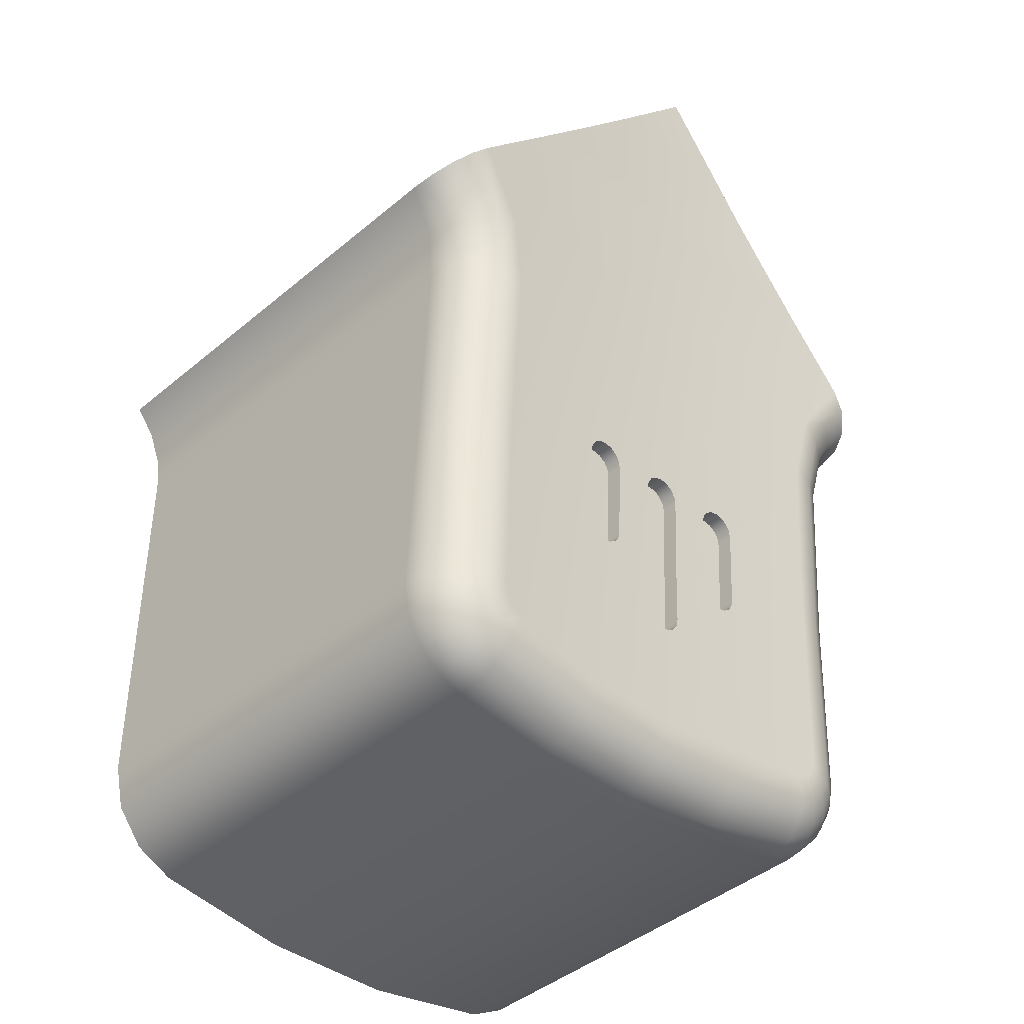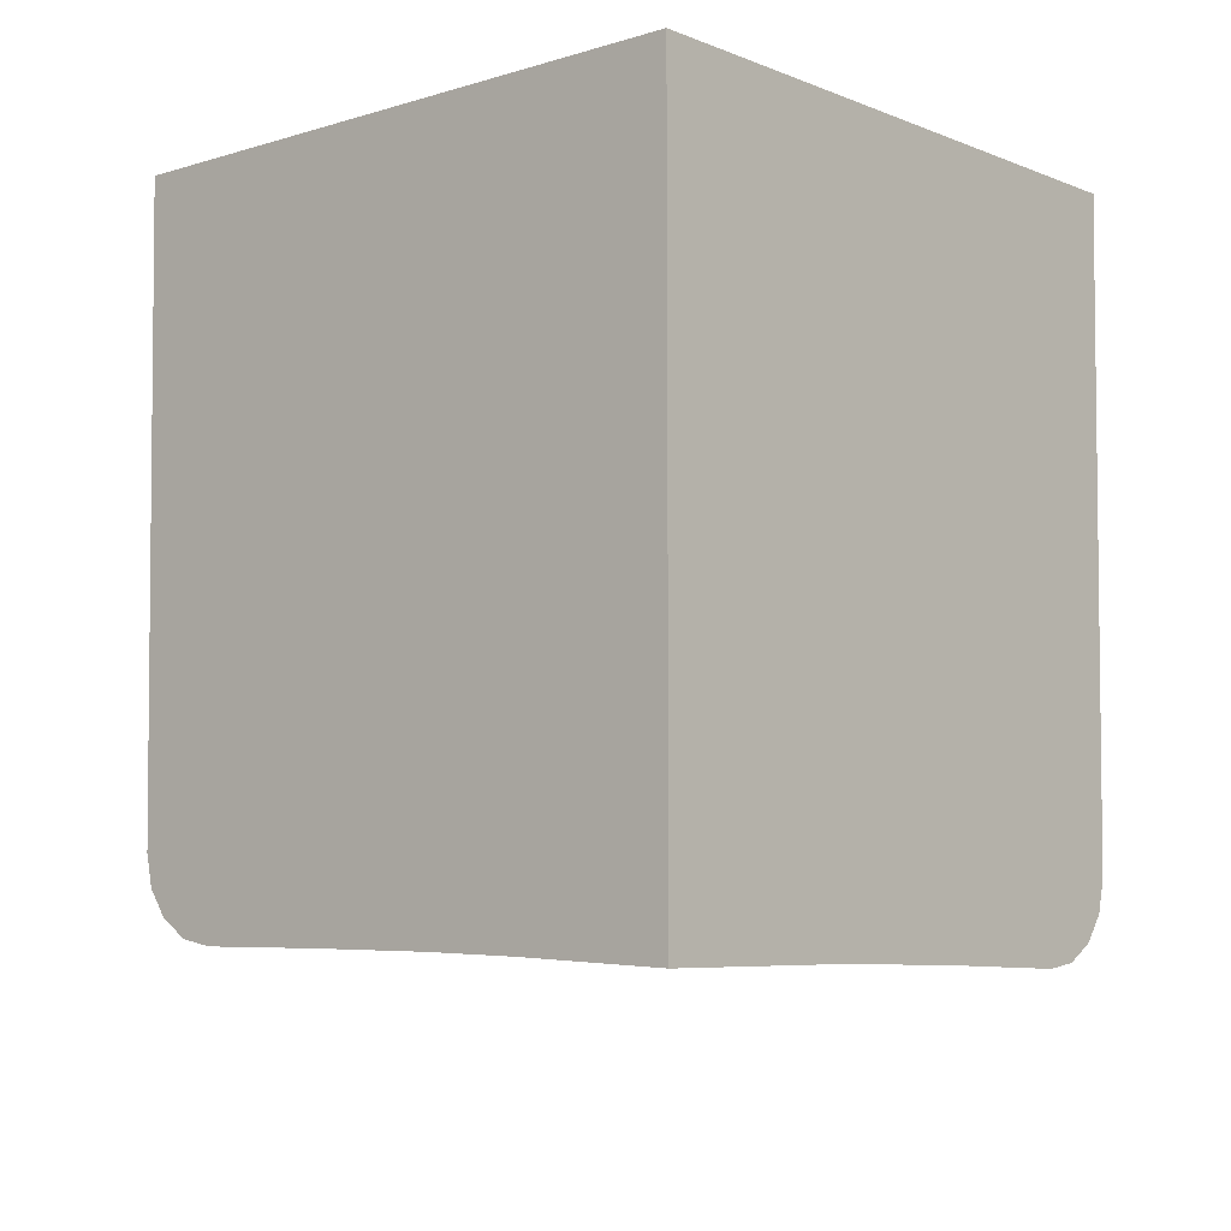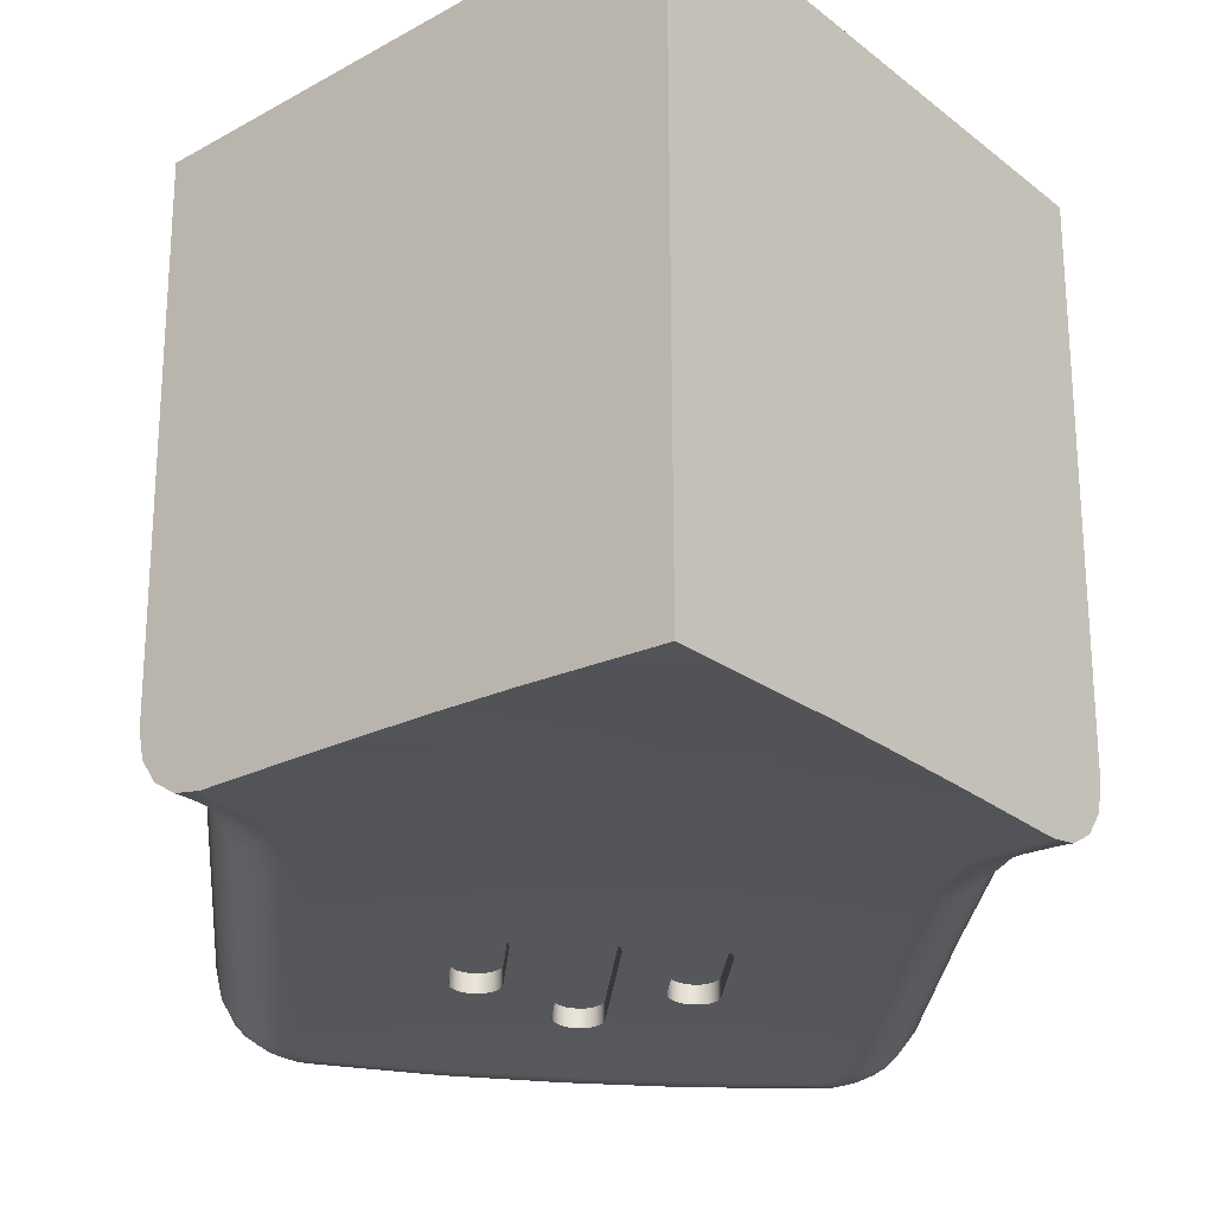
<metadata>
{"format":"obj","ext":"obj","renderer":"f3d","projection":"perspective","resolution":1024,"background":"white","views":[{"elev":-40.3,"azim":-44.0,"up":"+Z"},{"elev":-9.4,"azim":-3.8,"up":"+Y"},{"elev":-29.4,"azim":-4.8,"up":"+Y"}]}
</metadata>
<code>
g DPadDown
v -19.14 -18.69 -3.357
v -18.93 -18.63 -3.566
v -18.76 -18.46 -3.743
v -18.64 -18.21 -3.863
v -18.59 -17.91 -3.911
v -18.59 -17.9 -3.911
v -18.52 -12.05 -3.983
v -22.5 -12.05 0
v -22.5 -18.9 -0
v -21.78 -18.84 -0.7156
v -21.18 -18.79 -1.325
v -20.65 -18.75 -1.854
v -20 -18.72 -2.5
v -26.48 -12.05 -3.983
v -26.41 -17.75 -3.913
v -26.37 -18.04 -3.87
v -26.25 -18.29 -3.754
v -26.08 -18.47 -3.581
v -25.88 -18.54 -3.375
v -25 -18.61 -2.5
v -24.53 -18.65 -2.033
v -24.16 -18.69 -1.657
v -23.53 -18.76 -1.031
v -18.77 -12.05 -4.31
v -18.93 -12.05 -4.691
v -18.98 -12.05 -5.1
v -18.98 -12.05 -9.783
v -19.1 -12.05 -10.31
v -19.43 -12.05 -10.73
v -19.92 -12.05 -10.97
v -21.63 -12.05 -11.24
v -23.37 -12.05 -11.24
v -25.08 -12.05 -10.97
v -25.57 -12.05 -10.73
v -25.9 -12.05 -10.31
v -26.02 -12.05 -9.783
v -26.02 -12.05 -5.1
v -26.07 -12.05 -4.691
v -26.23 -12.05 -4.31
v -18.95 -17.76 -4.454
v -19.08 -17.66 -5.1
v -19.07 -17.4 -9.783
v -25.93 -17.3 -9.783
v -25.92 -17.56 -5.1
v -22.5 -18.58 -2.5
v -25.29 -18.43 -4.224
v -25.1 -18.34 -5.168
v -25.1 -18.25 -6.325
v -25.11 -18.18 -7.483
v -25.11 -18.09 -9.802
v -25.09 -18.08 -9.909
v -25.04 -18.08 -10
v -24.96 -18.08 -10.08
v -24.86 -18.07 -10.12
v -23.69 -18.06 -10.32
v -22.51 -18.07 -10.39
v -20.17 -18.17 -10.12
v -20.07 -18.17 -10.08
v -19.99 -18.18 -10
v -19.94 -18.19 -9.909
v -19.92 -18.19 -9.802
v -19.93 -18.28 -7.483
v -19.93 -18.35 -6.326
v -19.94 -18.44 -5.169
v -19.75 -18.54 -4.224
v -23.75 -18.18 -7
v -23.73 -18.19 -6.904
v -23.68 -18.19 -6.823
v -23.6 -18.2 -6.769
v -23.5 -18.2 -6.75
v -23.4 -18.2 -6.769
v -23.32 -18.19 -6.823
v -23.27 -18.19 -6.904
v -23.25 -18.18 -7
v -23.25 -18.16 -7.333
v -23.25 -18.15 -7.667
v -23.25 -18.13 -8
v -23.27 -18.13 -8.096
v -23.32 -18.12 -8.177
v -23.4 -18.12 -8.231
v -23.5 -18.12 -8.25
v -23.6 -18.12 -8.231
v -23.68 -18.12 -8.177
v -23.73 -18.13 -8.096
v -23.75 -18.13 -8
v -23.75 -18.15 -7.667
v -23.75 -18.16 -7.333
v -21.75 -18.21 -7
v -21.73 -18.22 -6.904
v -21.68 -18.22 -6.823
v -21.6 -18.23 -6.769
v -21.5 -18.24 -6.75
v -21.4 -18.24 -6.769
v -21.32 -18.24 -6.823
v -21.27 -18.24 -6.904
v -21.25 -18.23 -7
v -21.25 -18.21 -7.333
v -21.25 -18.19 -7.667
v -21.25 -18.18 -8
v -21.27 -18.17 -8.096
v -21.32 -18.17 -8.177
v -21.4 -18.16 -8.231
v -21.5 -18.16 -8.25
v -21.6 -18.15 -8.231
v -21.68 -18.15 -8.177
v -21.73 -18.16 -8.096
v -21.75 -18.16 -8
v -21.75 -18.17 -7.667
v -21.75 -18.19 -7.333
v -22.25 -18.11 -8.8
v -22.27 -18.11 -8.896
v -22.32 -18.1 -8.977
v -22.4 -18.1 -9.031
v -22.5 -18.1 -9.05
v -22.6 -18.1 -9.031
v -22.68 -18.1 -8.977
v -22.73 -18.1 -8.896
v -22.75 -18.1 -8.8
v -22.75 -18.13 -8.2
v -22.75 -18.15 -7.6
v -22.75 -18.19 -7
v -22.73 -18.19 -6.904
v -22.68 -18.2 -6.823
v -22.6 -18.2 -6.769
v -22.5 -18.21 -6.75
v -22.4 -18.21 -6.769
v -22.32 -18.2 -6.823
v -22.27 -18.2 -6.904
v -22.25 -18.2 -7
v -22.25 -18.16 -7.6
v -22.25 -18.14 -8.2
v -19.91 -18.24 -8.255
v -23.71 -18.11 -8.56
v -24.65 -18.12 -8.372
v -22.78 -18.09 -9.225
v -21.81 -18.14 -8.426
v -25.1 -18.34 -5.105
v -24.52 -18.31 -5.363
v -23.92 -18.28 -5.555
v -23.29 -18.27 -5.68
v -22.66 -18.27 -5.735
v -22.02 -18.29 -5.719
v -21.39 -18.32 -5.632
v -20.77 -18.36 -5.477
v -20.13 -18.42 -5.232
v -19.95 -18.63 -3.246
v -20.35 -18.57 -3.526
v -20.79 -18.52 -3.756
v -21.26 -18.47 -3.932
v -21.7 -18.44 -4.043
v -22.16 -18.42 -4.105
v -22.61 -18.41 -4.117
v -23.07 -18.41 -4.077
v -23.51 -18.42 -3.988
v -23.95 -18.44 -3.85
v -24.36 -18.46 -3.665
v -24.76 -18.5 -3.435
v -24.93 -18.24 -6.451
v -24.21 -18.21 -6.682
v -21.93 -18.21 -6.881
v -21.17 -18.25 -6.775
v -20.43 -18.3 -6.588
v -24.5 -18.15 -7.809
v -20.74 -18.16 -9.059
v -21.75 -18.11 -9.199
v -23.79 -18.09 -9.136
v -24.79 -18.11 -8.936
v -20.95 -18.2 -7.917
v -20.08 -18.26 -7.699
v -21.8 -18.13 -8.619
v -20.84 -18.18 -8.488
v -21.84 -18.15 -8.039
v -21.76 -18.12 -9.071
v -20.75 -18.16 -9.001
v -19.62 -18.4 -5.165
v -19.34 -18.24 -5.15
v -19.15 -17.97 -5.127
v -18.66 -18.18 -3.896
v -18.87 -18.12 -4.162
v -18.93 -18.1 -4.26
v -19.02 -18.06 -4.464
v -18.81 -18.44 -3.799
v -19.04 -18.38 -4.091
v -19.1 -18.36 -4.198
v -19.21 -18.33 -4.423
v -19.01 -18.62 -3.63
v -19.28 -18.55 -3.96
v -19.35 -18.53 -4.081
v -19.47 -18.5 -4.335
v -19.61 -18.14 -9.801
v -19.33 -17.98 -9.797
v -19.14 -17.72 -9.791
v -19.33 -18.07 -7.432
v -19.14 -17.8 -7.417
v -19.62 -18.24 -7.442
v -20.08 -18.06 -10.5
v -19.99 -17.77 -10.78
v -19.94 -17.38 -10.88
v -19.6 -17.39 -10.74
v -19.32 -17.4 -10.48
v -19.14 -17.4 -10.15
v -19.51 -18.07 -10.05
v -19.76 -17.95 -10.55
v -19.2 -17.7 -10.15
v -19.38 -17.69 -10.46
v -19.64 -17.68 -10.69
v -19.28 -17.84 -10.12
v -19.44 -17.84 -10.42
v -19.69 -17.82 -10.63
v -19.64 -18.06 -10.28
v -19.83 -18.05 -10.44
v -19.53 -17.96 -10.35
v -19.38 -17.97 -10.09
v -19.66 -18.14 -10.01
v -19.76 -18.13 -10.19
v -19.91 -18.12 -10.32
v -24.95 -17.97 -10.5
v -25.02 -17.68 -10.78
v -25.06 -17.29 -10.88
v -23.78 -17.27 -11.11
v -22.49 -17.28 -11.18
v -21.23 -17.61 -11.05
v -22.5 -17.57 -11.12
v -23.77 -17.56 -11.05
v -21.26 -17.87 -10.87
v -22.5 -17.83 -10.94
v -23.75 -17.82 -10.87
v -21.3 -18.05 -10.61
v -22.51 -18.01 -10.68
v -23.72 -18 -10.61
v -25.42 -18.03 -9.801
v -25.68 -17.87 -9.797
v -25.86 -17.61 -9.791
v -25.87 -17.3 -10.15
v -25.69 -17.3 -10.48
v -25.41 -17.29 -10.74
v -25.26 -17.85 -10.55
v -25.37 -18.03 -10.01
v -25.27 -18.03 -10.19
v -25.12 -18.02 -10.32
v -25.51 -17.96 -10.05
v -25.38 -17.96 -10.27
v -25.19 -17.95 -10.44
v -25.73 -17.73 -10.12
v -25.57 -17.73 -10.41
v -25.32 -17.72 -10.63
v -25.49 -17.85 -10.35
v -25.63 -17.86 -10.09
v -25.81 -17.59 -10.14
v -25.63 -17.59 -10.45
v -25.37 -17.58 -10.69
v -25.41 -18.29 -5.163
v -25.68 -18.12 -5.148
v -25.86 -17.86 -5.126
v -25.4 -18.13 -7.482
v -25.68 -17.96 -7.472
v -25.87 -17.69 -7.457
v -26.05 -17.65 -4.458
v -25.89 -17.89 -4.789
v -26.02 -18.46 -3.625
v -25.75 -18.42 -3.959
v -25.56 -18.37 -4.335
v -25.44 -18.33 -4.742
v -26.22 -18.29 -3.793
v -25.98 -18.24 -4.089
v -25.81 -18.2 -4.42
v -25.71 -18.16 -4.779
v -26.35 -18.03 -3.893
v -26.14 -17.98 -4.161
v -25.98 -17.94 -4.463
v -23.75 -17.98 -7
v -23.73 -17.99 -6.904
v -23.68 -17.99 -6.823
v -23.6 -18 -6.769
v -23.5 -18 -6.75
v -23.4 -18 -6.769
v -23.32 -17.99 -6.823
v -23.27 -17.99 -6.904
v -23.25 -17.98 -7
v -23.25 -17.96 -7.333
v -23.25 -17.95 -7.667
v -23.25 -17.93 -8
v -23.27 -17.93 -8.096
v -23.32 -17.92 -8.177
v -23.4 -17.92 -8.231
v -23.5 -17.92 -8.25
v -23.6 -17.92 -8.231
v -23.68 -17.92 -8.177
v -23.73 -17.93 -8.096
v -23.75 -17.93 -8
v -23.75 -17.95 -7.667
v -23.75 -17.96 -7.333
v -21.75 -18.01 -7
v -21.73 -18.02 -6.904
v -21.68 -18.02 -6.823
v -21.6 -18.03 -6.769
v -21.5 -18.04 -6.75
v -21.4 -18.04 -6.769
v -21.32 -18.04 -6.823
v -21.27 -18.04 -6.904
v -21.25 -18.03 -7
v -21.25 -18.01 -7.333
v -21.25 -17.99 -7.667
v -21.25 -17.98 -8
v -21.27 -17.97 -8.096
v -21.32 -17.97 -8.177
v -21.4 -17.96 -8.231
v -21.5 -17.96 -8.25
v -21.6 -17.95 -8.231
v -21.68 -17.95 -8.177
v -21.73 -17.96 -8.096
v -21.75 -17.96 -8
v -21.75 -17.97 -7.667
v -21.75 -17.99 -7.333
v -22.25 -17.91 -8.8
v -22.27 -17.91 -8.896
v -22.32 -17.9 -8.977
v -22.4 -17.9 -9.031
v -22.5 -17.9 -9.05
v -22.6 -17.9 -9.031
v -22.68 -17.9 -8.977
v -22.73 -17.9 -8.896
v -22.75 -17.9 -8.8
v -22.75 -17.93 -8.2
v -22.75 -17.95 -7.6
v -22.75 -17.99 -7
v -22.73 -17.99 -6.904
v -22.68 -18 -6.823
v -22.6 -18 -6.769
v -22.5 -18.01 -6.75
v -22.4 -18.01 -6.769
v -22.32 -18 -6.823
v -22.27 -18 -6.904
v -22.25 -18 -7
v -22.25 -17.96 -7.6
v -22.25 -17.94 -8.2
v -23.2 -18.64 -1.953
v -23.75 -18.65 -1.954
f 13 1 6
f 6 1 2
f 6 2 3
f 3 4 6
f 6 4 5
f 6 7 13
f 13 7 12
f 12 7 8
f 12 8 11
f 11 8 10
f 10 8 9
f 9 8 23
f 23 8 22
f 22 8 21
f 21 8 14
f 21 14 20
f 20 14 15
f 20 15 19
f 19 15 18
f 18 15 17
f 17 15 16
f 7 24 8
f 8 24 25
f 8 25 26
f 27 30 26
f 26 30 31
f 26 31 32
f 28 29 27
f 27 29 30
f 26 32 37
f 37 32 33
f 37 33 36
f 36 33 34
f 36 34 35
f 26 37 8
f 8 37 38
f 8 38 39
f 39 14 8
f 7 6 24
f 24 6 40
f 24 40 25
f 25 40 41
f 25 41 26
f 41 42 26
f 26 42 27
f 36 43 37
f 37 43 44
f 65 1 146
f 146 1 13
f 146 13 147
f 147 13 45
f 147 45 148
f 148 45 149
f 148 149 145
f 145 149 144
f 145 144 63
f 63 144 162
f 63 162 62
f 62 162 169
f 62 169 132
f 132 169 168
f 132 168 171
f 171 168 100
f 171 100 101
f 20 154 45
f 45 154 153
f 45 153 152
f 152 153 141
f 152 141 142
f 142 141 126
f 142 126 160
f 160 126 127
f 160 127 128
f 19 157 20
f 20 157 156
f 20 156 155
f 155 156 138
f 155 138 139
f 139 138 159
f 139 159 70
f 70 159 69
f 69 159 68
f 68 159 67
f 67 159 66
f 66 159 87
f 87 159 163
f 87 163 86
f 86 163 85
f 85 163 84
f 84 163 134
f 84 134 133
f 133 134 166
f 133 166 135
f 135 166 55
f 135 55 56
f 19 46 157
f 157 46 156
f 156 46 137
f 137 46 47
f 137 47 138
f 138 47 48
f 138 48 158
f 158 48 49
f 158 49 159
f 159 49 163
f 163 49 134
f 134 49 50
f 134 50 167
f 167 50 54
f 167 54 166
f 166 54 55
f 51 52 50
f 50 52 53
f 50 53 54
f 135 56 165
f 165 56 57
f 165 57 164
f 164 57 61
f 164 61 132
f 132 61 62
f 58 59 57
f 57 59 60
f 57 60 61
f 63 64 145
f 145 64 65
f 145 65 148
f 148 65 147
f 147 65 146
f 139 70 140
f 140 70 71
f 140 71 141
f 141 71 123
f 141 123 124
f 71 72 123
f 123 72 73
f 123 73 122
f 122 73 74
f 122 74 121
f 121 74 75
f 121 75 120
f 120 75 76
f 120 76 77
f 120 77 119
f 119 77 78
f 119 78 79
f 79 80 119
f 119 80 133
f 119 133 135
f 80 81 133
f 133 81 82
f 133 82 83
f 83 84 133
f 109 88 160
f 160 88 89
f 160 89 90
f 90 91 160
f 160 91 142
f 91 92 142
f 142 92 143
f 142 143 151
f 151 143 150
f 151 150 45
f 45 150 149
f 143 92 161
f 161 92 93
f 161 93 94
f 94 95 161
f 161 95 96
f 161 96 168
f 168 96 97
f 168 97 98
f 98 99 168
f 168 99 100
f 101 102 171
f 171 102 170
f 171 170 173
f 173 170 110
f 173 110 111
f 102 103 170
f 170 103 136
f 170 136 110
f 110 136 131
f 131 136 172
f 131 172 130
f 130 172 108
f 130 108 109
f 103 104 136
f 136 104 105
f 136 105 106
f 136 106 172
f 172 106 107
f 172 107 108
f 111 112 173
f 173 112 165
f 173 165 174
f 174 165 164
f 174 164 132
f 112 113 165
f 165 113 135
f 113 114 135
f 135 114 115
f 135 115 116
f 116 117 135
f 135 117 118
f 135 118 119
f 124 125 141
f 141 125 126
f 128 129 160
f 160 129 109
f 129 130 109
f 166 134 167
f 137 138 156
f 153 154 140
f 140 154 139
f 158 159 138
f 140 141 153
f 152 142 151
f 149 150 144
f 144 150 143
f 144 143 162
f 162 143 161
f 162 161 169
f 169 161 168
f 45 152 151
f 20 155 154
f 154 155 139
f 174 132 171
f 174 171 173
f 5 179 6
f 6 179 180
f 6 180 40
f 40 180 181
f 40 181 41
f 41 181 177
f 177 181 185
f 177 185 176
f 176 185 175
f 175 185 189
f 175 189 64
f 64 189 65
f 65 189 188
f 65 188 187
f 187 188 183
f 187 183 182
f 182 183 178
f 182 178 4
f 4 178 5
f 5 178 179
f 4 3 182
f 182 3 186
f 182 186 187
f 187 186 65
f 3 2 186
f 186 2 1
f 186 1 65
f 178 183 179
f 179 183 184
f 179 184 180
f 180 184 185
f 180 185 181
f 189 185 184
f 189 184 188
f 188 184 183
f 42 41 194
f 194 41 177
f 194 177 193
f 193 177 176
f 193 176 175
f 64 63 175
f 175 63 195
f 175 195 193
f 193 195 190
f 193 190 191
f 63 62 195
f 195 62 61
f 195 61 190
f 191 192 193
f 193 192 194
f 192 42 194
f 201 42 204
f 204 42 192
f 204 192 207
f 207 192 191
f 207 191 213
f 213 191 202
f 213 202 212
f 212 202 210
f 212 210 203
f 203 210 211
f 203 211 196
f 196 211 216
f 196 216 57
f 57 216 58
f 58 216 215
f 58 215 59
f 59 215 214
f 59 214 60
f 60 214 61
f 61 214 190
f 190 214 202
f 190 202 191
f 196 197 203
f 203 197 209
f 203 209 212
f 212 209 208
f 212 208 213
f 213 208 207
f 209 197 206
f 206 197 198
f 206 198 199
f 206 199 205
f 205 199 200
f 205 200 204
f 204 200 201
f 209 206 205
f 207 208 204
f 204 208 205
f 208 209 205
f 216 211 210
f 214 215 202
f 202 215 210
f 215 216 210
f 221 198 222
f 222 198 197
f 222 197 225
f 225 197 196
f 225 196 228
f 228 196 57
f 228 57 56
f 228 56 229
f 229 56 55
f 229 55 230
f 230 55 54
f 230 54 217
f 230 217 227
f 227 217 218
f 227 218 224
f 224 218 219
f 224 219 220
f 220 221 224
f 224 221 223
f 224 223 227
f 227 223 226
f 227 226 230
f 230 226 229
f 223 221 222
f 226 223 222
f 229 226 225
f 225 226 222
f 228 229 225
f 51 50 238
f 238 50 231
f 238 231 241
f 241 231 232
f 241 232 248
f 248 232 244
f 248 244 245
f 245 244 250
f 245 250 251
f 251 250 236
f 251 236 219
f 232 233 244
f 244 233 249
f 244 249 250
f 250 249 235
f 250 235 236
f 233 43 249
f 249 43 234
f 249 234 235
f 219 218 251
f 251 218 246
f 251 246 245
f 245 246 247
f 245 247 248
f 248 247 241
f 246 218 237
f 237 218 217
f 237 217 243
f 243 217 240
f 243 240 239
f 239 240 52
f 239 52 51
f 217 54 240
f 240 54 53
f 240 53 52
f 239 51 238
f 239 238 242
f 242 238 241
f 242 241 247
f 237 243 242
f 242 243 239
f 237 242 247
f 237 247 246
f 48 47 255
f 255 47 252
f 255 252 256
f 256 252 253
f 256 253 254
f 256 254 257
f 257 254 44
f 257 44 43
f 43 233 257
f 257 233 256
f 233 232 256
f 256 232 231
f 256 231 255
f 255 231 50
f 255 50 49
f 49 48 255
f 18 260 19
f 19 260 261
f 19 261 262
f 262 261 266
f 262 266 267
f 267 266 259
f 267 259 254
f 254 259 44
f 44 259 258
f 258 259 270
f 258 270 269
f 269 270 265
f 269 265 264
f 264 265 260
f 264 260 18
f 18 17 264
f 264 17 16
f 264 16 268
f 268 16 15
f 268 15 269
f 269 15 258
f 254 253 267
f 267 253 252
f 267 252 263
f 263 252 47
f 263 47 46
f 263 46 262
f 262 46 19
f 266 261 265
f 265 261 260
f 267 263 262
f 268 269 264
f 259 266 270
f 270 266 265
f 271 272 66
f 66 272 67
f 67 272 273
f 67 273 68
f 68 273 274
f 68 274 69
f 69 274 275
f 69 275 70
f 70 275 71
f 71 275 276
f 71 276 72
f 72 276 277
f 72 277 73
f 73 277 278
f 73 278 74
f 74 278 279
f 74 279 75
f 75 279 280
f 75 280 76
f 76 280 281
f 76 281 77
f 77 281 282
f 77 282 78
f 78 282 283
f 78 283 79
f 79 283 284
f 79 284 80
f 80 284 285
f 80 285 81
f 81 285 286
f 81 286 287
f 81 287 82
f 82 287 288
f 82 288 83
f 83 288 289
f 83 289 84
f 84 289 290
f 84 290 85
f 290 291 85
f 85 291 86
f 86 291 292
f 86 292 87
f 87 292 271
f 87 271 66
f 293 294 88
f 88 294 89
f 89 294 295
f 89 295 90
f 90 295 296
f 90 296 91
f 91 296 297
f 91 297 92
f 92 297 298
f 92 298 93
f 93 298 299
f 93 299 94
f 94 299 95
f 95 299 300
f 95 300 96
f 96 300 301
f 96 301 97
f 97 301 302
f 97 302 98
f 98 302 303
f 98 303 99
f 99 303 304
f 99 304 100
f 100 304 305
f 100 305 101
f 101 305 306
f 101 306 102
f 102 306 307
f 102 307 103
f 103 307 308
f 103 308 104
f 104 308 309
f 104 309 105
f 105 309 310
f 105 310 311
f 105 311 106
f 106 311 312
f 106 312 107
f 312 313 107
f 107 313 108
f 108 313 314
f 108 314 109
f 109 314 293
f 109 293 88
f 110 315 111
f 111 315 316
f 111 316 112
f 112 316 317
f 112 317 113
f 113 317 318
f 113 318 114
f 114 318 319
f 114 319 115
f 115 319 320
f 115 320 321
f 115 321 116
f 116 321 322
f 116 322 117
f 117 322 323
f 117 323 118
f 323 324 118
f 118 324 119
f 119 324 325
f 119 325 120
f 120 325 326
f 120 326 121
f 326 327 121
f 121 327 122
f 122 327 328
f 122 328 123
f 123 328 329
f 123 329 124
f 124 329 330
f 124 330 125
f 125 330 331
f 125 331 126
f 126 331 127
f 127 331 332
f 127 332 128
f 128 332 333
f 128 333 129
f 129 333 334
f 129 334 130
f 130 334 335
f 130 335 131
f 131 335 336
f 131 336 110
f 110 336 315
f 292 279 271
f 271 279 275
f 271 275 274
f 279 292 280
f 280 292 291
f 280 291 281
f 281 291 290
f 281 290 284
f 284 290 287
f 284 287 286
f 289 288 290
f 290 288 287
f 286 285 284
f 283 282 284
f 284 282 281
f 278 277 279
f 279 277 276
f 279 276 275
f 274 273 271
f 271 273 272
f 314 302 293
f 293 302 301
f 293 301 297
f 297 301 298
f 298 301 299
f 299 301 300
f 302 314 303
f 303 314 313
f 303 313 304
f 304 313 310
f 304 310 307
f 307 310 308
f 308 310 309
f 313 312 310
f 310 312 311
f 307 306 304
f 304 306 305
f 297 296 293
f 293 296 295
f 293 295 294
f 336 323 315
f 315 323 320
f 315 320 318
f 318 320 319
f 323 336 324
f 324 336 335
f 324 335 325
f 325 335 334
f 325 334 326
f 326 334 330
f 326 330 329
f 333 332 334
f 334 332 331
f 334 331 330
f 329 328 326
f 326 328 327
f 322 321 323
f 323 321 320
f 318 317 315
f 315 317 316
f 14 39 15
f 15 39 258
f 258 39 38
f 258 38 44
f 44 38 37
f 43 36 234
f 234 36 35
f 234 35 235
f 235 35 34
f 235 34 236
f 236 34 33
f 236 33 219
f 219 33 220
f 220 33 32
f 220 32 221
f 221 32 31
f 221 31 198
f 198 31 30
f 198 30 199
f 199 30 29
f 199 29 200
f 200 29 28
f 200 28 201
f 201 28 27
f 201 27 42
f 13 12 45
f 45 12 11
f 45 11 10
f 9 23 10
f 10 23 337
f 10 337 45
f 45 337 338
f 45 338 20
f 20 338 21
f 21 338 22
f 22 338 337
f 22 337 23

</code>
